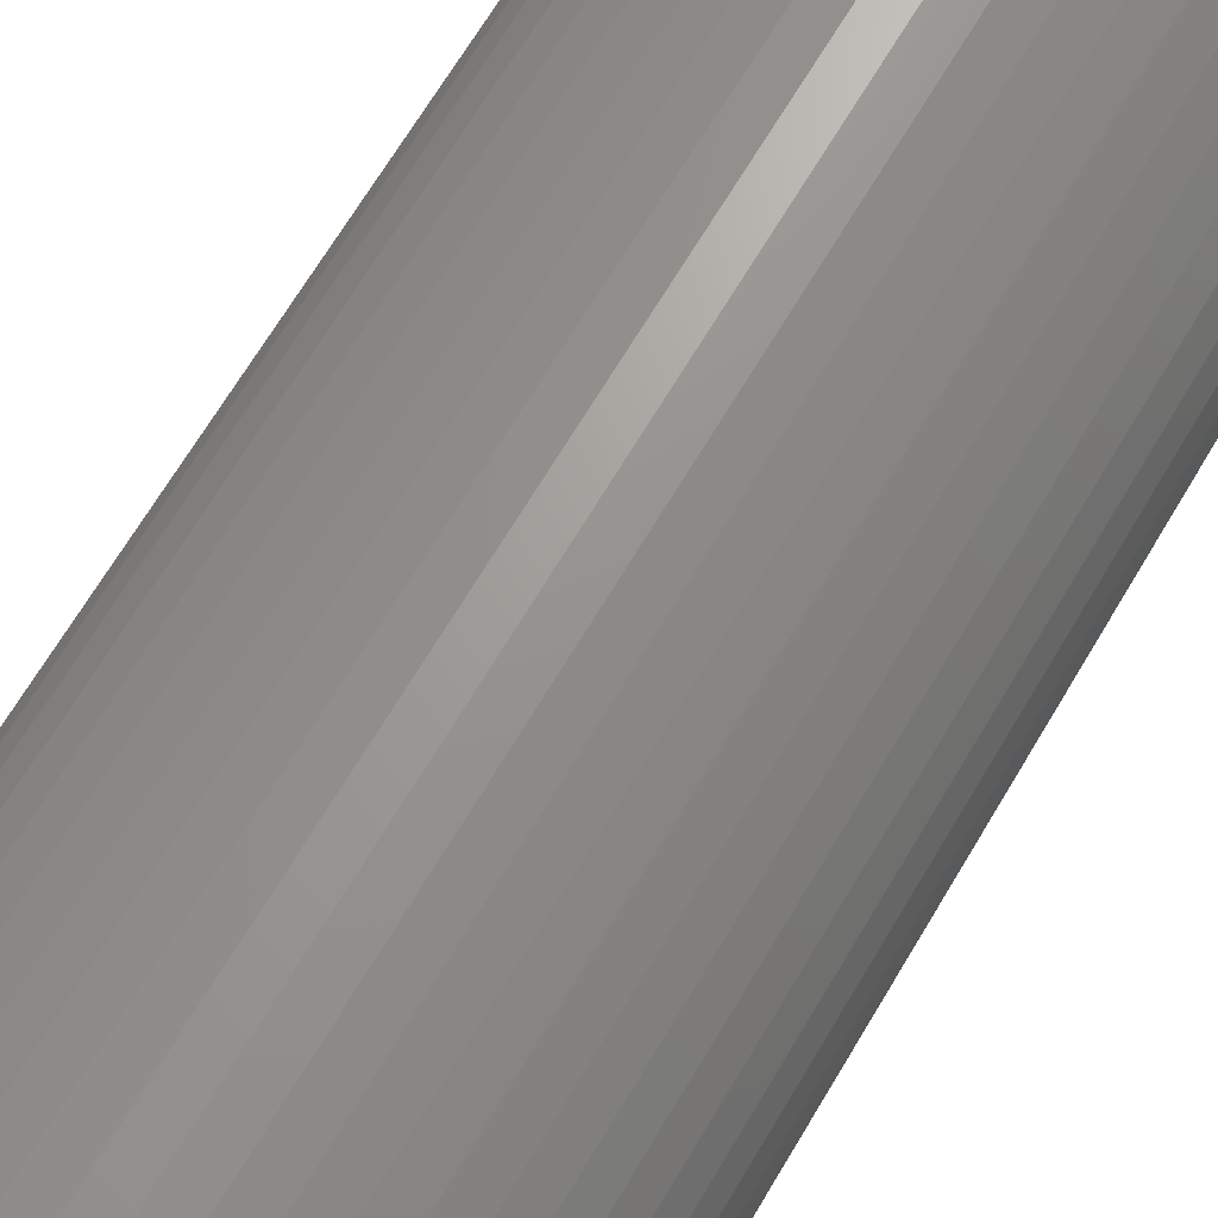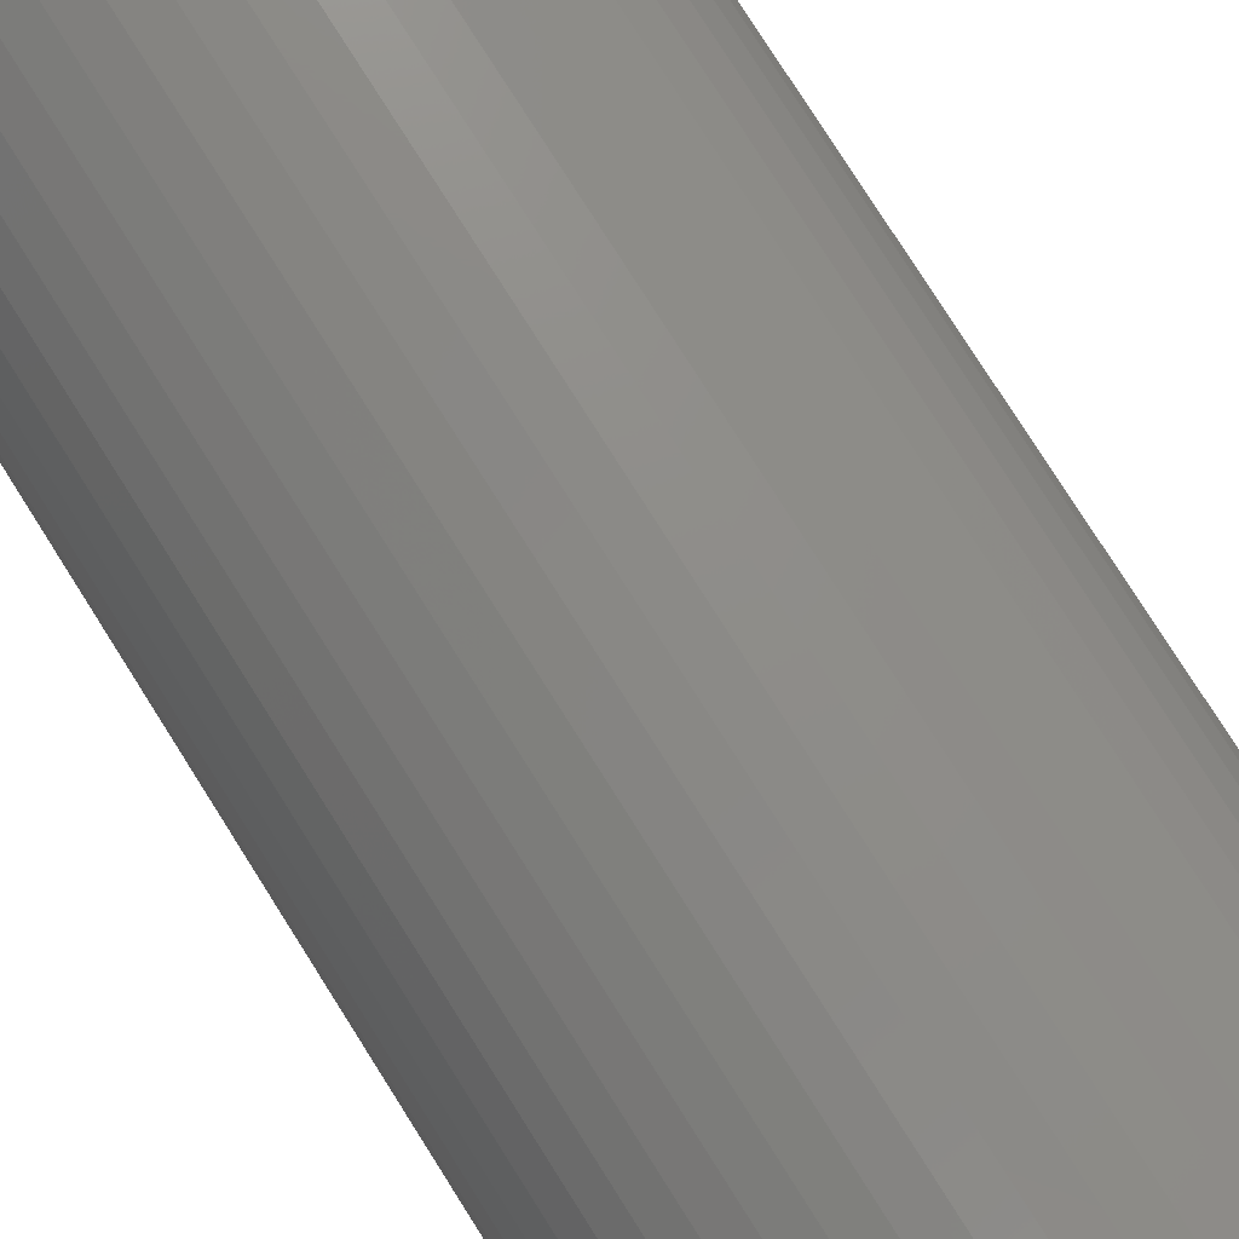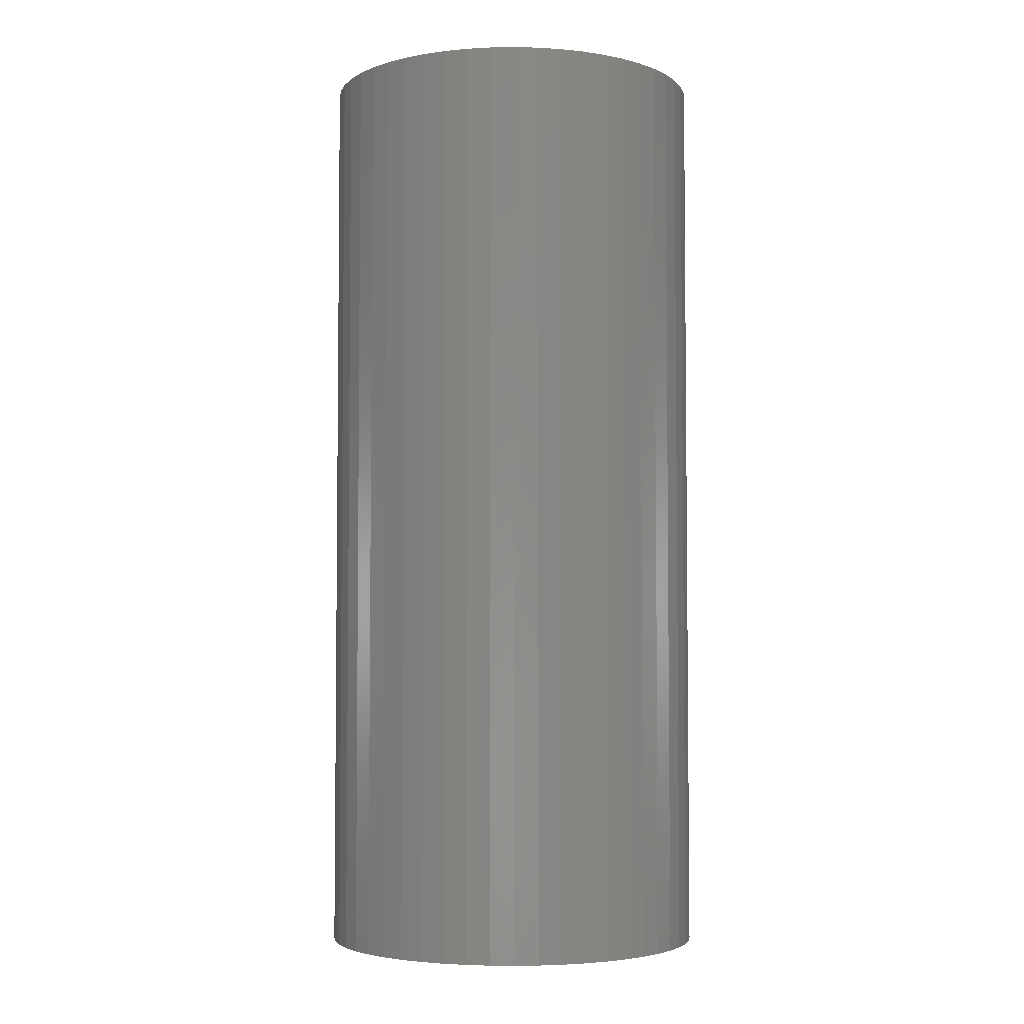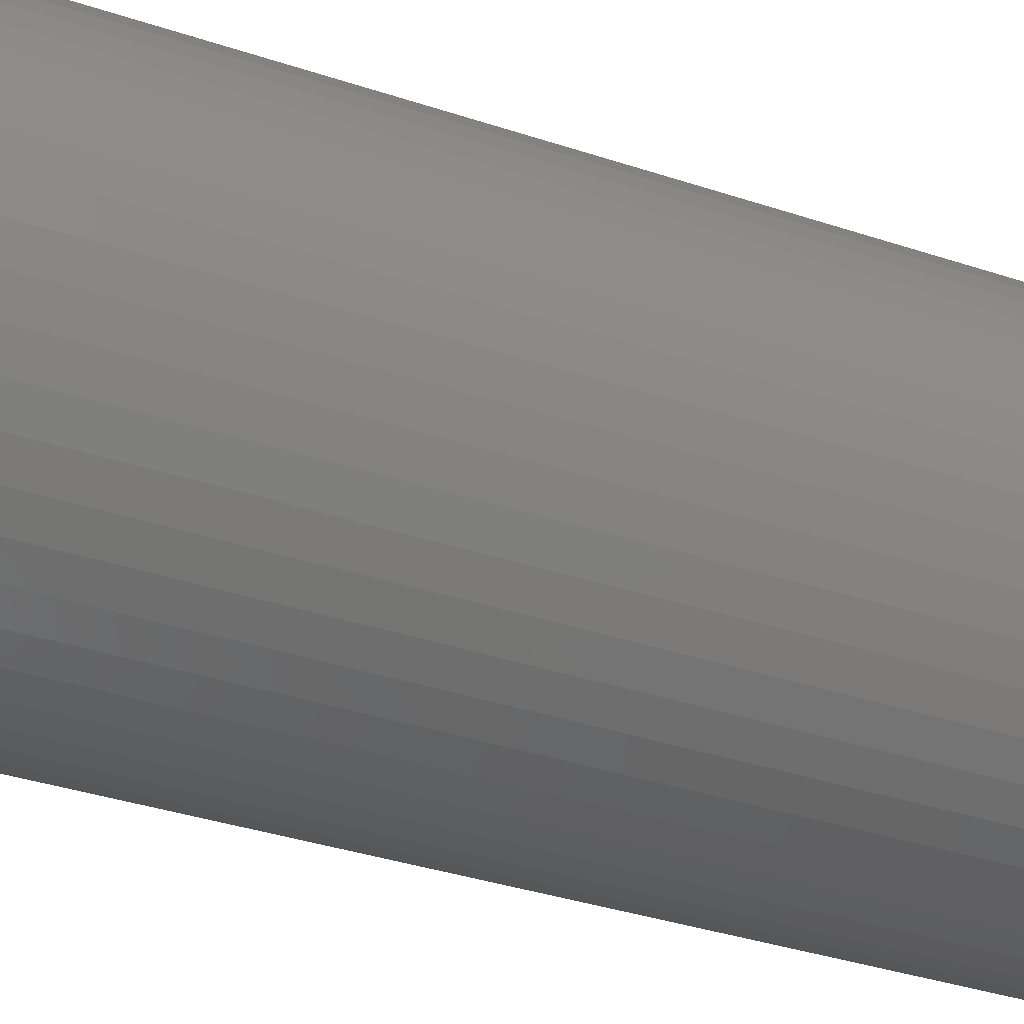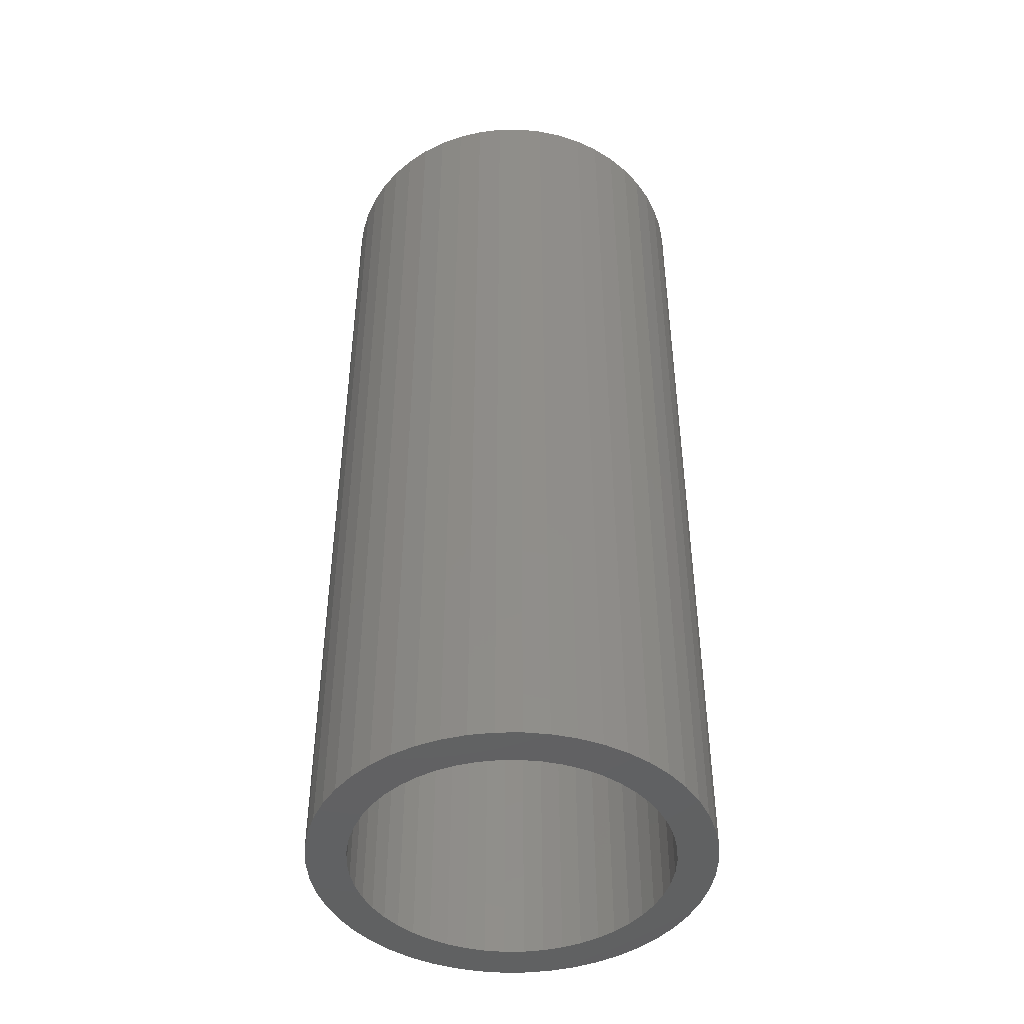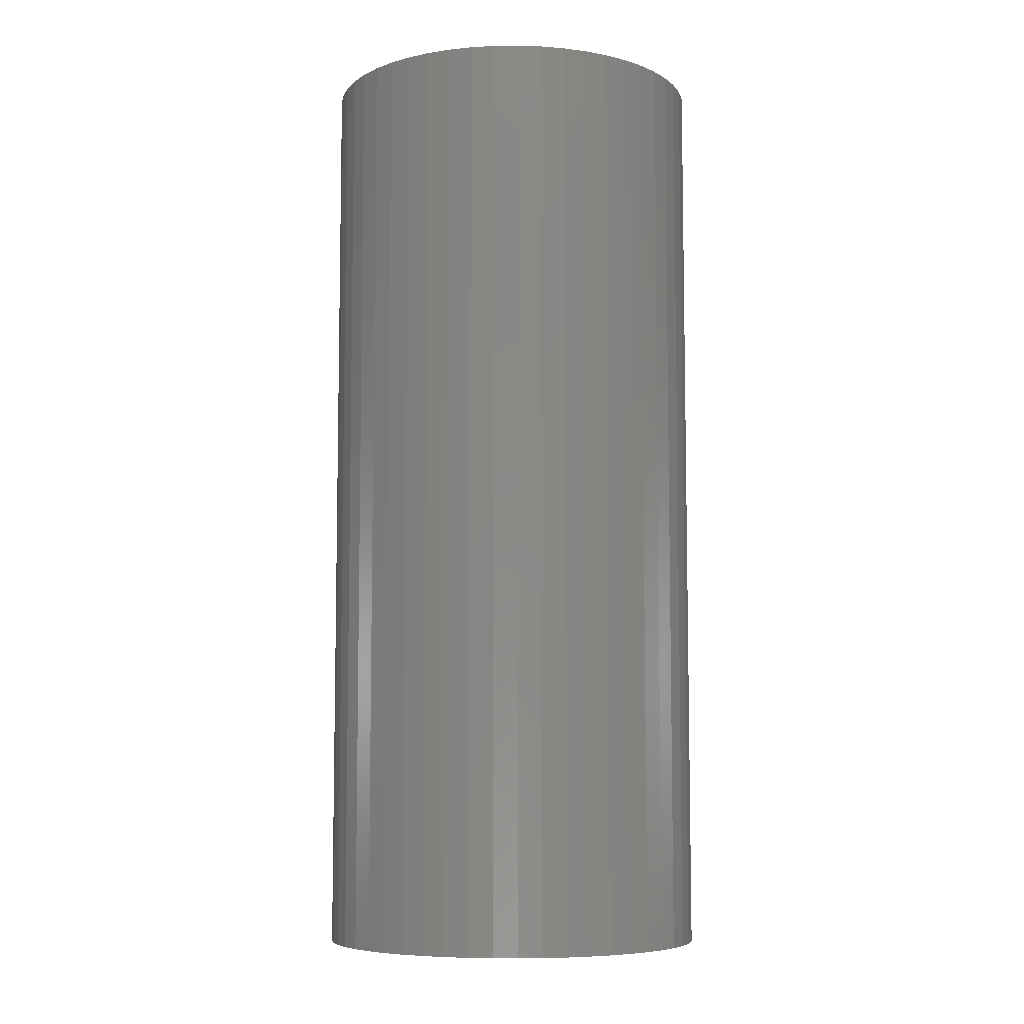
<metadata>
{"format":"stl","ext":"stl","renderer":"f3d","projection":"perspective","resolution":1024,"background":"white","views":[{"elev":67.9,"azim":30.7,"up":"+Y"},{"elev":78.2,"azim":147.7,"up":"+Y"},{"elev":-4.0,"azim":154.1,"up":"+Z"},{"elev":-33.9,"azim":65.2,"up":"+Y"},{"elev":-45.2,"azim":-64.0,"up":"+Z"},{"elev":-7.2,"azim":131.5,"up":"+Z"}]}
</metadata>
<code>
# stl→obj: 200 verts, 400 faces
v 3.75 0 9
v 3.72 0.47 -9
v 3.72 0.47 9
v 3.75 0 -9
v -3.75 0 -9
v -3.72 0.47 9
v -3.72 0.47 -9
v -3.75 0 9
v 0.2355 3.743 -9
v -0.2355 3.743 9
v 0.2355 3.743 9
v -0.2355 3.743 -9
v -0.2355 -3.743 -9
v 0.2355 -3.743 9
v -0.2355 -3.743 9
v 0.2355 -3.743 -9
v 2.734 2.567 -9
v 2.39 2.889 9
v 2.734 2.567 9
v 2.39 2.889 -9
v -2.39 2.889 -9
v -2.734 2.567 9
v -2.39 2.889 9
v -2.734 2.567 -9
v -1.159 3.566 -9
v -1.597 3.393 9
v -1.159 3.566 9
v -1.597 3.393 -9
v 3.487 -1.38 9
v 3.632 -0.9326 -9
v 3.632 -0.9326 9
v 3.487 -1.38 -9
v 3.487 1.38 9
v 3.286 1.807 -9
v 3.286 1.807 9
v 3.487 1.38 -9
v 3.632 0.9326 -9
v 3.632 0.9326 9
v 3.034 2.204 -9
v 3.034 2.204 9
v 1.597 3.393 -9
v 1.159 3.566 9
v 1.597 3.393 9
v 1.159 3.566 -9
v 0.7027 3.684 9
v 0.7027 3.684 -9
v 2.009 3.166 -9
v 2.009 3.166 9
v -3.487 1.38 -9
v -3.286 1.807 9
v -3.286 1.807 -9
v -3.487 1.38 9
v -3.632 0.9326 -9
v -3.632 0.9326 9
v -0.7027 3.684 -9
v -0.7027 3.684 9
v 1.159 -3.566 -9
v 1.597 -3.393 9
v 1.159 -3.566 9
v 1.597 -3.393 -9
v 2.009 -3.166 9
v 2.009 -3.166 -9
v -3.034 2.204 9
v -3.034 2.204 -9
v 3 0 9
v 2.976 0.376 9
v 3.72 -0.47 9
v 2.906 0.7461 9
v 2.976 -0.376 9
v 2.789 1.104 9
v 2.629 1.445 9
v 2.906 -0.7461 9
v 2.427 1.763 9
v 2.187 2.054 9
v 1.912 2.312 9
v 1.607 2.533 9
v 1.277 2.714 9
v 0.9271 2.853 9
v 0.5621 2.947 9
v 0.1884 2.994 9
v -0.1884 2.994 9
v -0.5621 2.947 9
v -0.9271 2.853 9
v -1.277 2.714 9
v -1.607 2.533 9
v -2.009 3.166 9
v -1.912 2.312 9
v -2.187 2.054 9
v -2.427 1.763 9
v -2.629 1.445 9
v -2.789 1.104 9
v -2.906 0.7461 9
v 2.789 -1.104 9
v 3.286 -1.807 9
v 2.629 -1.445 9
v 3.034 -2.204 9
v 2.427 -1.763 9
v 2.734 -2.567 9
v 2.187 -2.054 9
v 2.39 -2.889 9
v 1.912 -2.312 9
v 1.607 -2.533 9
v 1.277 -2.714 9
v 0.9271 -2.853 9
v 0.7027 -3.684 9
v 0.5621 -2.947 9
v 0.1884 -2.994 9
v -0.1884 -2.994 9
v -0.5621 -2.947 9
v -0.7027 -3.684 9
v -0.9271 -2.853 9
v -1.159 -3.566 9
v -1.277 -2.714 9
v -1.597 -3.393 9
v -1.607 -2.533 9
v -2.009 -3.166 9
v -1.912 -2.312 9
v -2.39 -2.889 9
v -2.187 -2.054 9
v -2.734 -2.567 9
v -2.427 -1.763 9
v -3.034 -2.204 9
v -2.629 -1.445 9
v -3.286 -1.807 9
v -2.789 -1.104 9
v -3.487 -1.38 9
v -2.906 -0.7461 9
v -3.632 -0.9326 9
v -2.976 -0.376 9
v -3.72 -0.47 9
v -3 0 9
v -2.976 0.376 9
v -2.009 3.166 -9
v 3.72 -0.47 -9
v 3.286 -1.807 -9
v 3.034 -2.204 -9
v 3 0 -9
v 2.976 -0.376 -9
v 2.906 -0.7461 -9
v 2.976 0.376 -9
v 2.789 -1.104 -9
v 2.629 -1.445 -9
v 2.906 0.7461 -9
v 2.427 -1.763 -9
v 2.734 -2.567 -9
v 2.187 -2.054 -9
v 2.39 -2.889 -9
v 1.912 -2.312 -9
v 1.607 -2.533 -9
v 1.277 -2.714 -9
v 0.9271 -2.853 -9
v 0.7027 -3.684 -9
v 0.5621 -2.947 -9
v 0.1884 -2.994 -9
v -0.1884 -2.994 -9
v -0.5621 -2.947 -9
v -0.7027 -3.684 -9
v -0.9271 -2.853 -9
v -1.159 -3.566 -9
v -1.277 -2.714 -9
v -1.597 -3.393 -9
v -1.607 -2.533 -9
v -2.009 -3.166 -9
v -1.912 -2.312 -9
v -2.39 -2.889 -9
v -2.187 -2.054 -9
v -2.734 -2.567 -9
v -2.427 -1.763 -9
v -3.034 -2.204 -9
v -2.629 -1.445 -9
v -3.286 -1.807 -9
v -2.789 -1.104 -9
v -3.487 -1.38 -9
v -2.906 -0.7461 -9
v 2.789 1.104 -9
v 2.629 1.445 -9
v 2.427 1.763 -9
v 2.187 2.054 -9
v 1.912 2.312 -9
v 1.607 2.533 -9
v 1.277 2.714 -9
v 0.9271 2.853 -9
v 0.5621 2.947 -9
v 0.1884 2.994 -9
v -0.1884 2.994 -9
v -0.5621 2.947 -9
v -0.9271 2.853 -9
v -1.277 2.714 -9
v -1.607 2.533 -9
v -1.912 2.312 -9
v -2.187 2.054 -9
v -2.427 1.763 -9
v -2.629 1.445 -9
v -2.789 1.104 -9
v -2.906 0.7461 -9
v -2.976 0.376 -9
v -3 0 -9
v -3.632 -0.9326 -9
v -2.976 -0.376 -9
v -3.72 -0.47 -9
f 1 2 3
f 2 1 4
f 5 6 7
f 6 5 8
f 9 10 11
f 10 9 12
f 13 14 15
f 14 13 16
f 17 18 19
f 18 17 20
f 21 22 23
f 22 21 24
f 25 26 27
f 26 25 28
f 29 30 31
f 30 29 32
f 33 34 35
f 34 33 36
f 3 37 38
f 37 3 2
f 35 39 40
f 39 35 34
f 41 42 43
f 42 41 44
f 44 45 42
f 45 44 46
f 47 43 48
f 43 47 41
f 49 50 51
f 50 49 52
f 53 52 49
f 52 53 54
f 55 27 56
f 27 55 25
f 57 58 59
f 58 57 60
f 60 61 58
f 61 60 62
f 38 36 33
f 36 38 37
f 40 17 19
f 17 40 39
f 46 11 45
f 11 46 9
f 20 48 18
f 48 20 47
f 51 63 64
f 63 51 50
f 64 22 24
f 22 64 63
f 7 54 53
f 54 7 6
f 65 1 3
f 66 3 38
f 1 65 67
f 68 38 33
f 69 67 65
f 70 33 35
f 67 69 31
f 71 35 40
f 72 31 69
f 31 72 29
f 3 66 65
f 38 68 66
f 33 70 68
f 73 40 19
f 35 71 70
f 40 73 71
f 74 19 18
f 19 74 73
f 75 18 48
f 18 75 74
f 48 76 75
f 43 76 48
f 43 77 76
f 42 77 43
f 42 78 77
f 45 78 42
f 45 79 78
f 11 79 45
f 11 80 79
f 11 81 80
f 10 81 11
f 10 82 81
f 56 82 10
f 56 83 82
f 27 83 56
f 27 84 83
f 26 84 27
f 26 85 84
f 86 85 26
f 85 86 87
f 23 87 86
f 87 23 88
f 22 88 23
f 88 22 89
f 63 89 22
f 89 63 90
f 50 90 63
f 90 50 91
f 91 52 92
f 52 91 50
f 93 29 72
f 29 93 94
f 95 94 93
f 94 95 96
f 97 96 95
f 96 97 98
f 99 98 97
f 98 99 100
f 101 100 99
f 100 101 61
f 102 61 101
f 102 58 61
f 103 58 102
f 103 59 58
f 104 59 103
f 104 105 59
f 106 105 104
f 106 14 105
f 107 14 106
f 108 14 107
f 108 15 14
f 109 15 108
f 109 110 15
f 111 110 109
f 111 112 110
f 113 112 111
f 113 114 112
f 115 114 113
f 116 115 117
f 115 116 114
f 118 117 119
f 117 118 116
f 120 119 121
f 122 121 123
f 119 120 118
f 124 123 125
f 126 125 127
f 128 127 129
f 121 122 120
f 130 129 131
f 54 92 52
f 92 54 132
f 123 124 122
f 6 132 54
f 125 126 124
f 132 6 131
f 127 128 126
f 8 131 6
f 129 130 128
f 131 8 130
f 28 86 26
f 86 28 133
f 133 23 86
f 23 133 21
f 12 56 10
f 56 12 55
f 67 4 1
f 4 67 134
f 96 135 94
f 135 96 136
f 31 134 67
f 134 31 30
f 137 4 134
f 138 134 30
f 4 137 2
f 139 30 32
f 140 2 137
f 141 32 135
f 2 140 37
f 142 135 136
f 143 37 140
f 37 143 36
f 134 138 137
f 30 139 138
f 32 141 139
f 144 136 145
f 135 142 141
f 136 144 142
f 146 145 147
f 145 146 144
f 148 147 62
f 147 148 146
f 62 149 148
f 60 149 62
f 60 150 149
f 57 150 60
f 57 151 150
f 152 151 57
f 152 153 151
f 16 153 152
f 16 154 153
f 16 155 154
f 13 155 16
f 13 156 155
f 157 156 13
f 157 158 156
f 159 158 157
f 159 160 158
f 161 160 159
f 161 162 160
f 163 162 161
f 162 163 164
f 165 164 163
f 164 165 166
f 167 166 165
f 166 167 168
f 169 168 167
f 168 169 170
f 171 170 169
f 170 171 172
f 172 173 174
f 173 172 171
f 175 36 143
f 36 175 34
f 176 34 175
f 34 176 39
f 177 39 176
f 39 177 17
f 178 17 177
f 17 178 20
f 179 20 178
f 20 179 47
f 180 47 179
f 180 41 47
f 181 41 180
f 181 44 41
f 182 44 181
f 182 46 44
f 183 46 182
f 183 9 46
f 184 9 183
f 185 9 184
f 185 12 9
f 186 12 185
f 186 55 12
f 187 55 186
f 187 25 55
f 188 25 187
f 188 28 25
f 189 28 188
f 133 189 190
f 189 133 28
f 21 190 191
f 190 21 133
f 24 191 192
f 64 192 193
f 191 24 21
f 51 193 194
f 49 194 195
f 53 195 196
f 192 64 24
f 7 196 197
f 198 174 173
f 174 198 199
f 193 51 64
f 200 199 198
f 194 49 51
f 199 200 197
f 195 53 49
f 5 197 200
f 196 7 53
f 197 5 7
f 16 105 14
f 105 16 152
f 62 100 61
f 100 62 147
f 94 32 29
f 32 94 135
f 159 110 112
f 110 159 157
f 167 122 169
f 122 167 120
f 169 124 171
f 124 169 122
f 173 128 198
f 128 173 126
f 147 98 100
f 98 147 145
f 157 15 110
f 15 157 13
f 161 112 114
f 112 161 159
f 167 118 120
f 118 167 165
f 171 126 173
f 126 171 124
f 198 130 200
f 130 198 128
f 200 8 5
f 8 200 130
f 98 136 96
f 136 98 145
f 152 59 105
f 59 152 57
f 163 114 116
f 114 163 161
f 165 116 118
f 116 165 163
f 137 66 140
f 66 137 65
f 131 196 132
f 196 131 197
f 185 80 81
f 80 185 184
f 154 108 107
f 108 154 155
f 179 74 75
f 74 179 178
f 191 87 88
f 87 191 190
f 188 83 84
f 83 188 187
f 144 95 142
f 95 144 97
f 175 71 176
f 71 175 70
f 140 68 143
f 68 140 66
f 182 77 78
f 77 182 181
f 183 78 79
f 78 183 182
f 180 75 76
f 75 180 179
f 91 193 90
f 193 91 194
f 92 194 91
f 194 92 195
f 187 82 83
f 82 187 186
f 153 107 106
f 107 153 154
f 143 70 175
f 70 143 68
f 177 74 178
f 74 177 73
f 176 73 177
f 73 176 71
f 184 79 80
f 79 184 183
f 181 76 77
f 76 181 180
f 90 192 89
f 192 90 193
f 89 191 88
f 191 89 192
f 132 195 92
f 195 132 196
f 189 84 85
f 84 189 188
f 190 85 87
f 85 190 189
f 186 81 82
f 81 186 185
f 146 101 99
f 101 146 148
f 139 69 138
f 69 139 72
f 142 93 141
f 93 142 95
f 146 97 144
f 97 146 99
f 138 65 137
f 65 138 69
f 164 119 117
f 119 164 166
f 121 170 123
f 170 121 168
f 125 174 127
f 174 125 172
f 129 197 131
f 197 129 199
f 150 104 103
f 104 150 151
f 151 106 104
f 106 151 153
f 148 102 101
f 102 148 149
f 149 103 102
f 103 149 150
f 141 72 139
f 72 141 93
f 155 109 108
f 109 155 156
f 162 117 115
f 117 162 164
f 123 172 125
f 172 123 170
f 127 199 129
f 199 127 174
f 156 111 109
f 111 156 158
f 158 113 111
f 113 158 160
f 160 115 113
f 115 160 162
f 119 168 121
f 168 119 166

</code>
